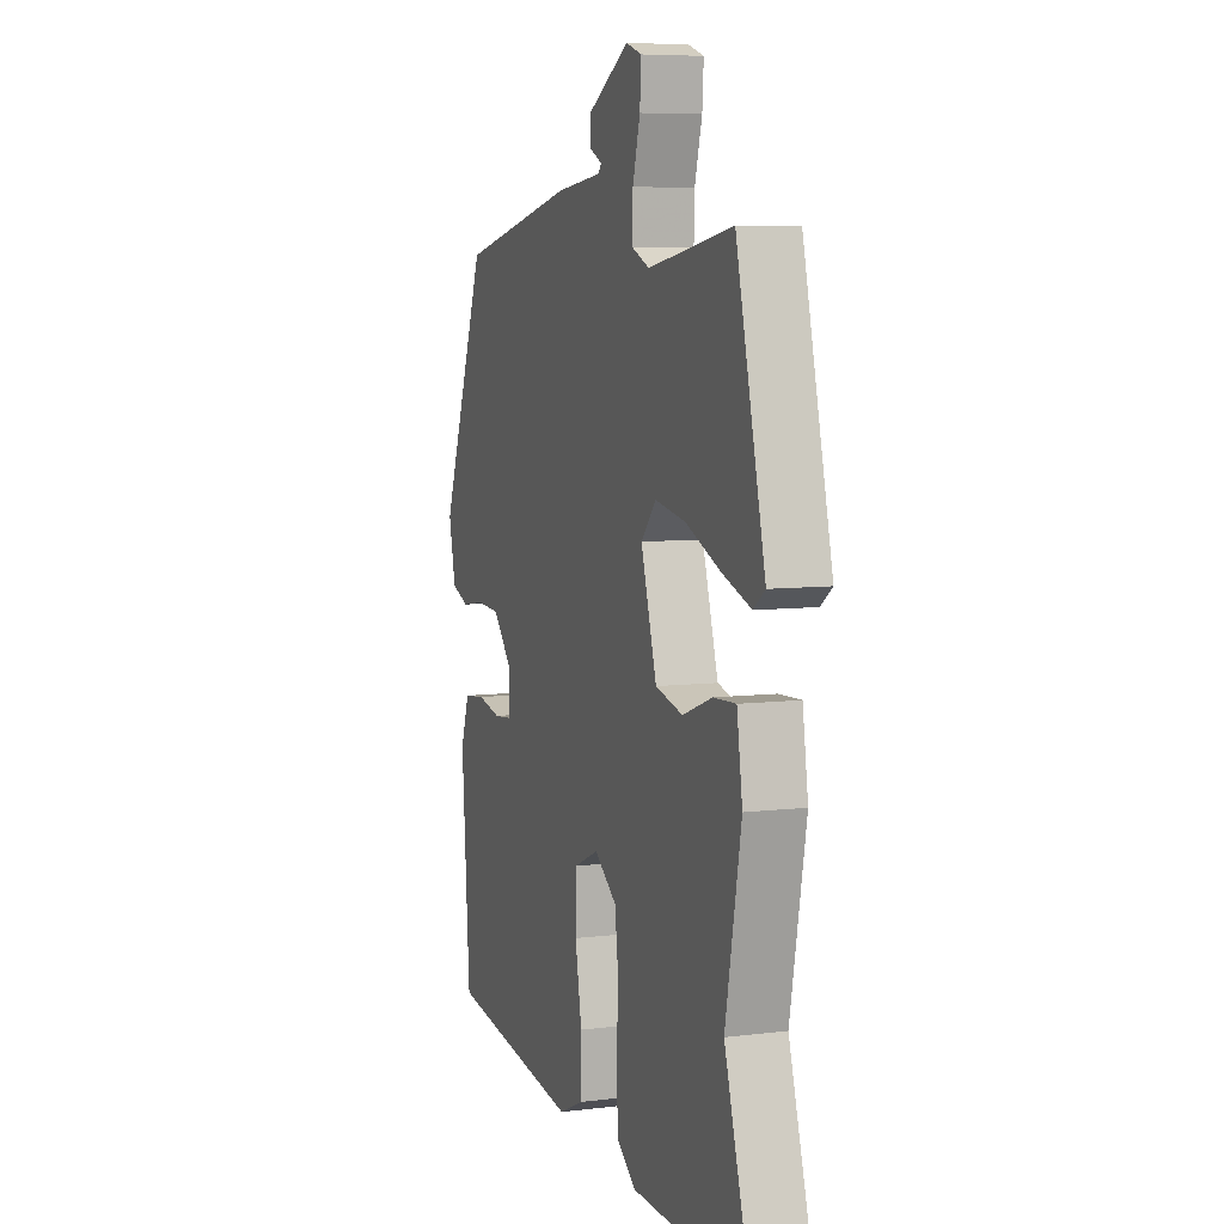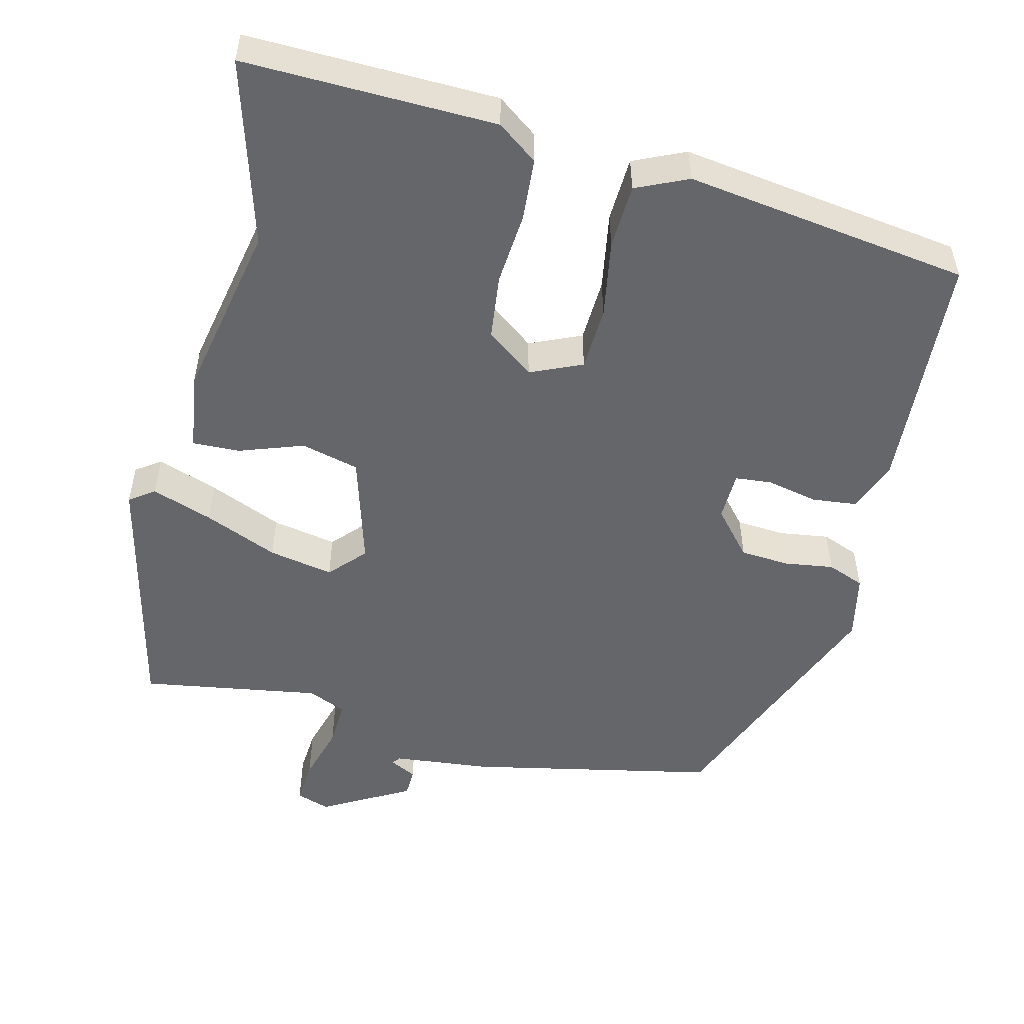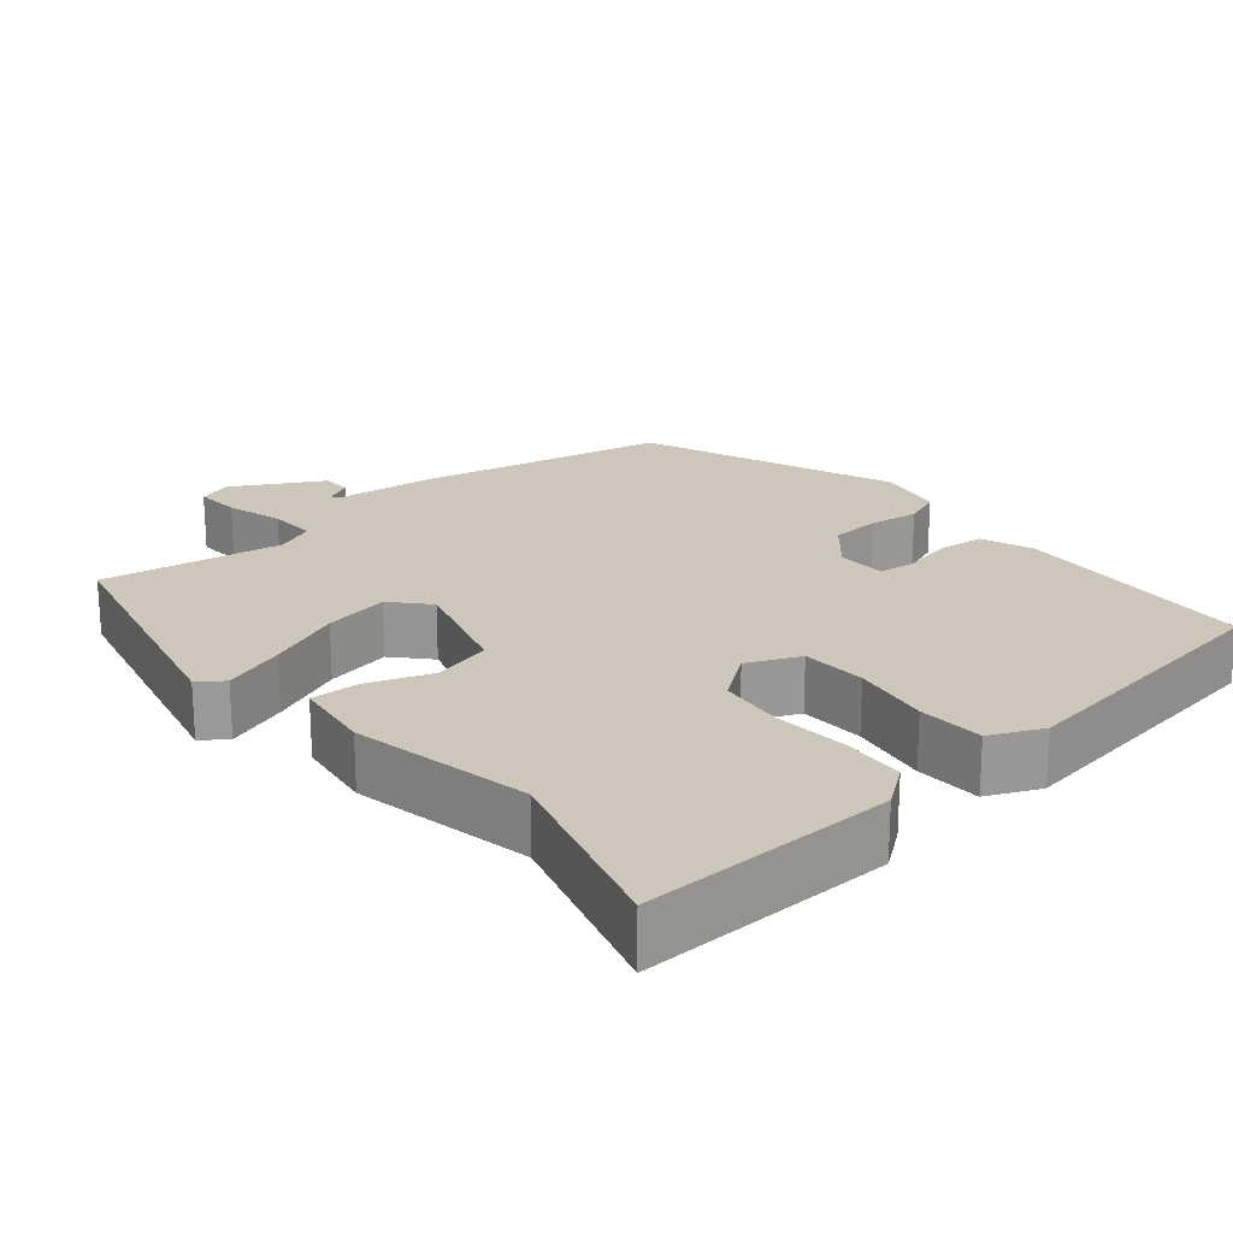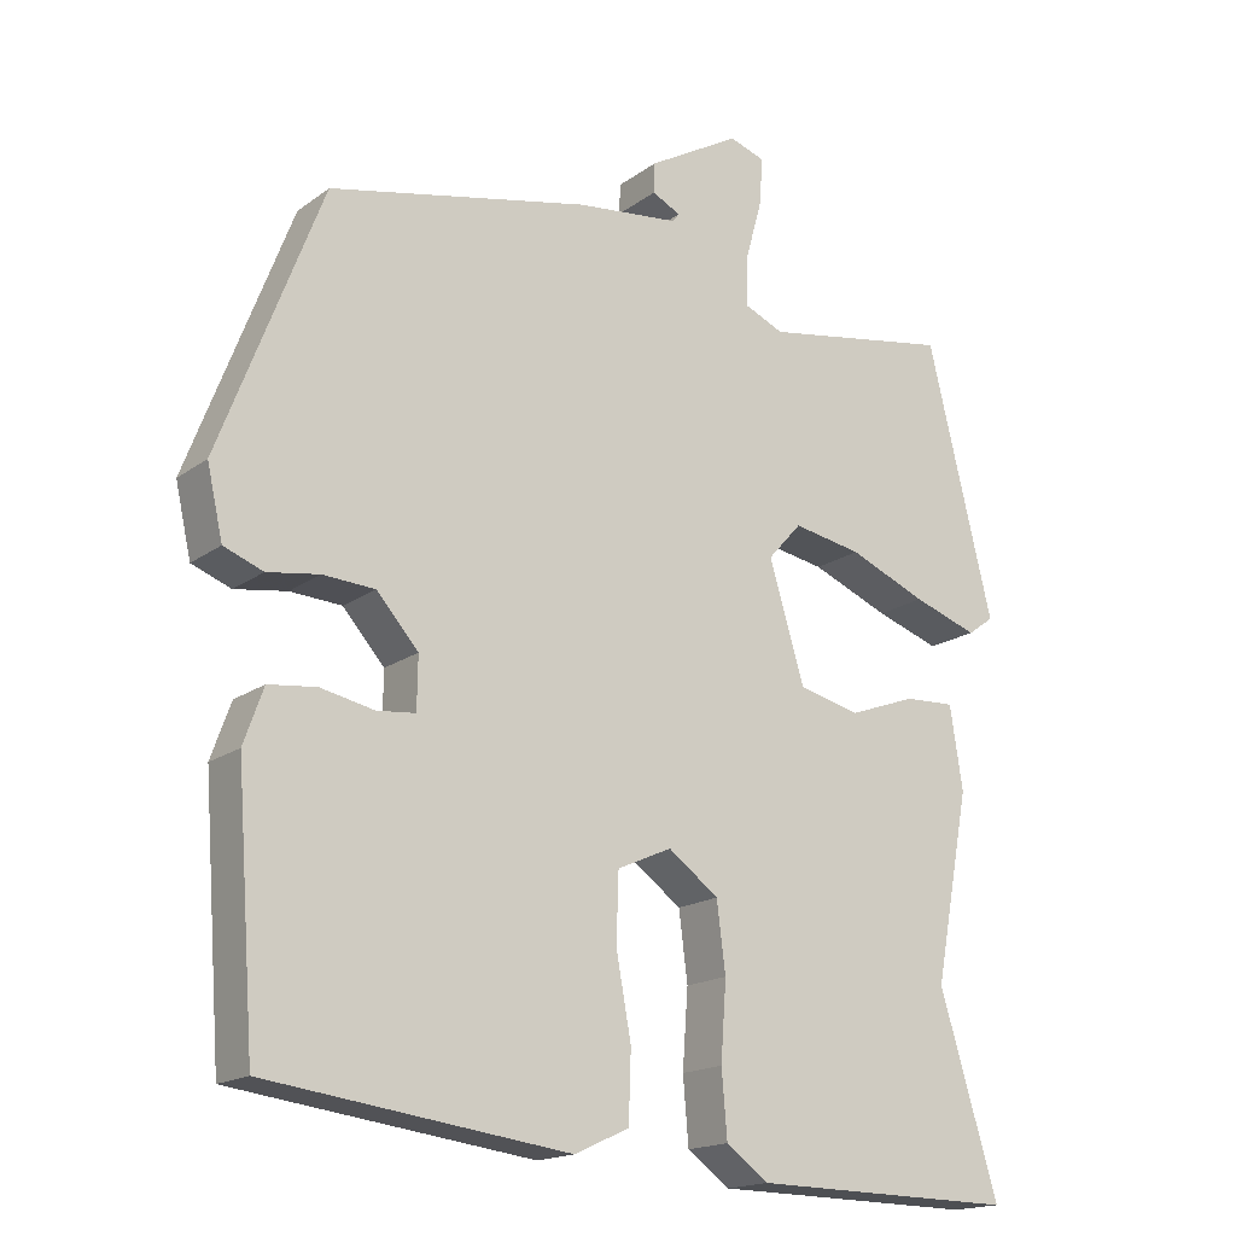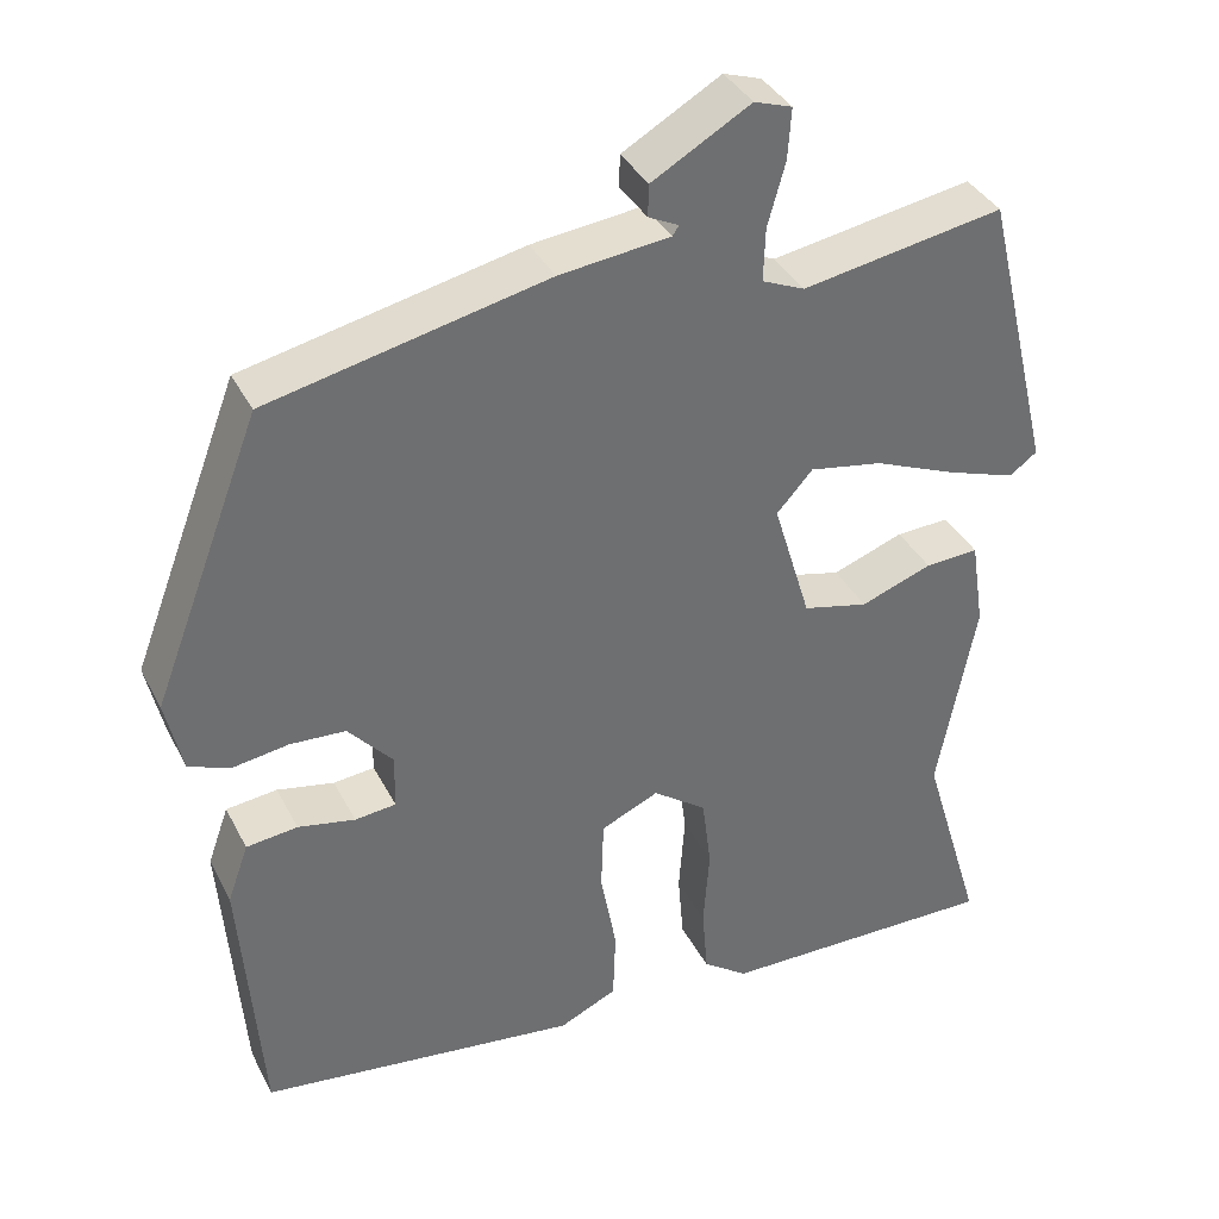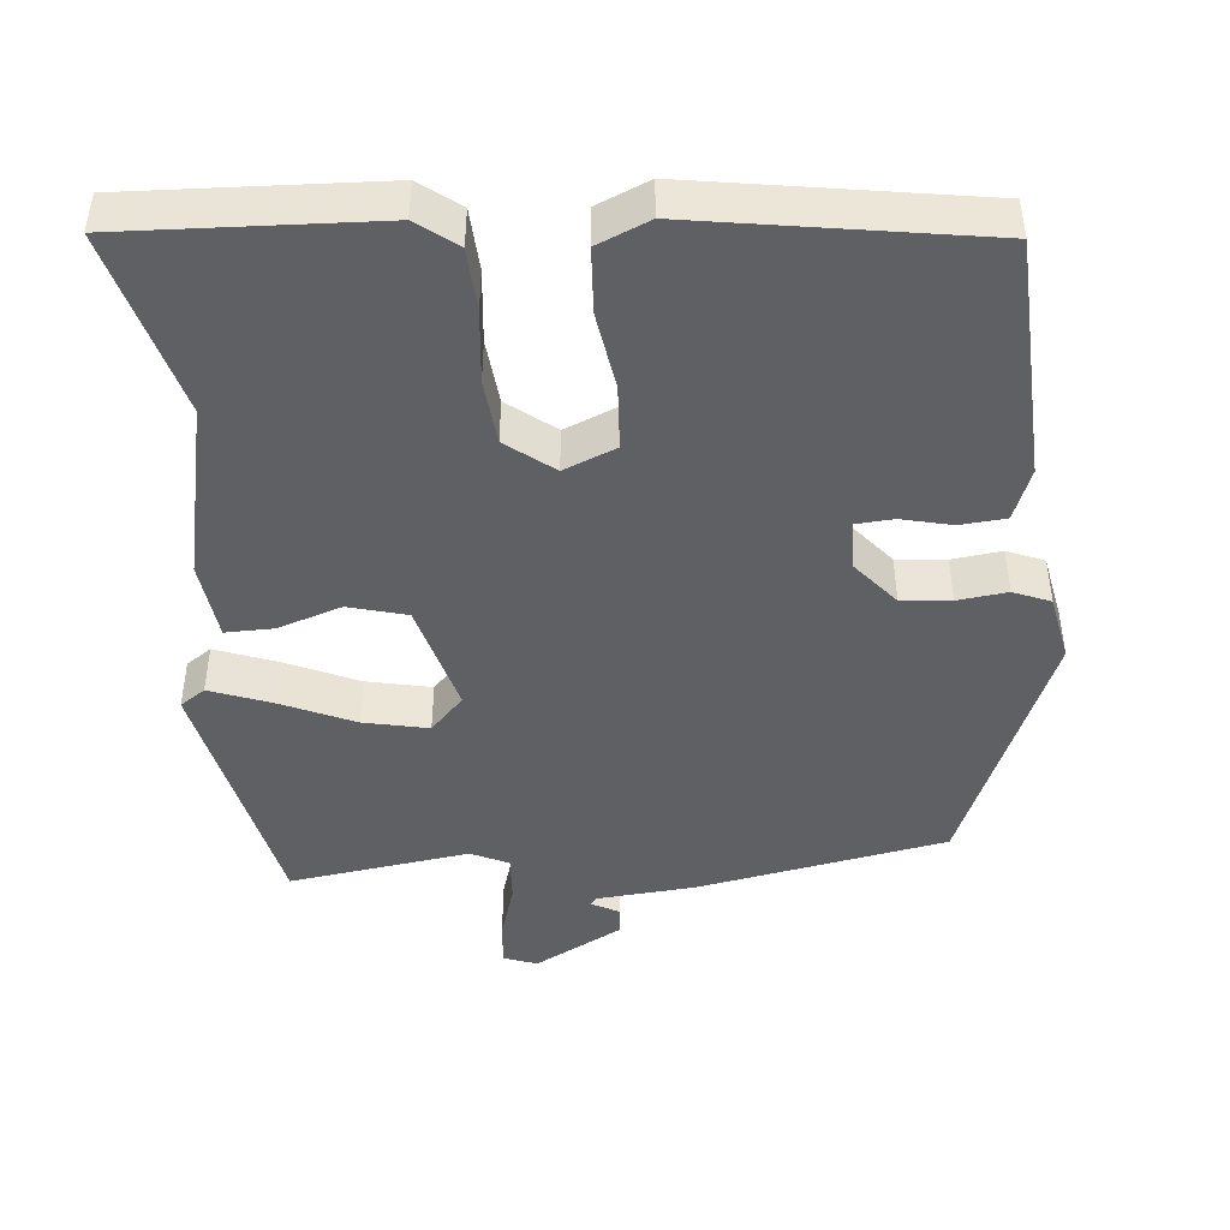
<metadata>
{"format":"obj","ext":"obj","renderer":"f3d","projection":"perspective","resolution":1024,"background":"white","views":[{"elev":7.1,"azim":70.5,"up":"+Z"},{"elev":-51.7,"azim":165.6,"up":"+Y"},{"elev":21.5,"azim":139.4,"up":"+Y"},{"elev":-17.2,"azim":-35.4,"up":"+Z"},{"elev":37.2,"azim":-24.7,"up":"+Z"},{"elev":-45.2,"azim":-176.4,"up":"+Y"}]}
</metadata>
<code>
v 0.442 0.07 -0.305
v 0.516 0.07 -0.552
v 0.18 0.07 -0.547
v 0.126 0.07 -0.508
v 0.119 0.07 -0.425
v 0.126 0.07 -0.327
v 0.115 0.07 -0.24
v 0.051 0.07 -0.193
v -0.018 0.07 -0.224
v -0.021 0.07 -0.31
v -0.002 0.07 -0.414
v -0.005 0.07 -0.501
v -0.074 0.07 -0.533
v -0.456 0.07 -0.483
v -0.48 0.07 -0.159
v -0.455 0.07 -0.089
v -0.394 0.07 -0.082
v -0.326 0.07 -0.096
v -0.277 0.07 -0.091
v -0.276 0.07 -0.025
v -0.329 0.07 0.035
v -0.395 0.07 0.039
v -0.461 0.07 0.029
v -0.511 0.07 0.048
v -0.531 0.07 0.137
v -0.401 0.07 0.476
v -0.07 0.07 0.548
v 0.061 0.07 0.563
v 0.069 0.07 0.574
v 0.033 0.07 0.592
v 0.034 0.07 0.63
v 0.151 0.07 0.697
v 0.196 0.07 0.682
v 0.192 0.07 0.622
v 0.171 0.07 0.546
v 0.169 0.07 0.483
v 0.22 0.07 0.461
v 0.46 0.07 0.502
v 0.543 0.07 0.159
v 0.51 0.07 0.135
v 0.428 0.07 0.163
v 0.329 0.07 0.204
v 0.242 0.07 0.22
v 0.199 0.07 0.172
v 0.244 0.07 0.023
v 0.322 0.07 0.004
v 0.407 0.07 0.035
v 0.471 0.07 0.038
v 0.487 0.07 -0.067
v 0.442 0 -0.305
v 0.516 0 -0.552
v 0.18 0 -0.547
v 0.126 0 -0.508
v 0.119 0 -0.425
v 0.126 0 -0.327
v 0.115 0 -0.24
v 0.051 0 -0.193
v -0.018 0 -0.224
v -0.021 0 -0.31
v -0.002 0 -0.414
v -0.005 0 -0.501
v -0.074 0 -0.533
v -0.456 0 -0.483
v -0.48 0 -0.159
v -0.455 0 -0.089
v -0.394 0 -0.082
v -0.326 0 -0.096
v -0.277 0 -0.091
v -0.276 0 -0.025
v -0.329 0 0.035
v -0.395 0 0.039
v -0.461 0 0.029
v -0.511 0 0.048
v -0.531 0 0.137
v -0.401 0 0.476
v -0.07 0 0.548
v 0.061 0 0.563
v 0.069 0 0.574
v 0.033 0 0.592
v 0.034 0 0.63
v 0.151 0 0.697
v 0.196 0 0.682
v 0.192 0 0.622
v 0.171 0 0.546
v 0.169 0 0.483
v 0.22 0 0.461
v 0.46 0 0.502
v 0.543 0 0.159
v 0.51 0 0.135
v 0.428 0 0.163
v 0.329 0 0.204
v 0.242 0 0.22
v 0.199 0 0.172
v 0.244 0 0.023
v 0.322 0 0.004
v 0.407 0 0.035
v 0.471 0 0.038
v 0.487 0 -0.067
f 48 49 1
f 47 48 1
f 46 47 1
f 4 5 6
f 3 4 6
f 2 3 6
f 1 2 6
f 46 1 6
f 45 46 6
f 44 45 6 7
f 40 41 42
f 39 40 42
f 38 39 42
f 37 38 42
f 36 37 42 43
f 33 34 35
f 32 33 35
f 31 32 35
f 30 31 35
f 29 30 35
f 28 29 35 36
f 36 43 44
f 28 36 44
f 27 28 44
f 26 27 44
f 25 26 44
f 24 25 44
f 23 24 44
f 22 23 44
f 16 17 18
f 15 16 18
f 14 15 18
f 13 14 18
f 12 13 18
f 11 12 18
f 10 11 18
f 9 10 18 19
f 8 9 19 20
f 44 7 8
f 21 22 44
f 8 20 21 44
f 50 98 97
f 50 97 96
f 50 96 95
f 55 54 53
f 55 53 52
f 55 52 51
f 55 51 50
f 55 50 95
f 55 95 94
f 56 55 94 93
f 91 90 89
f 91 89 88
f 91 88 87
f 91 87 86
f 92 91 86 85
f 84 83 82
f 84 82 81
f 84 81 80
f 84 80 79
f 84 79 78
f 85 84 78 77
f 93 92 85
f 93 85 77
f 93 77 76
f 93 76 75
f 93 75 74
f 93 74 73
f 93 73 72
f 93 72 71
f 67 66 65
f 67 65 64
f 67 64 63
f 67 63 62
f 67 62 61
f 67 61 60
f 67 60 59
f 68 67 59 58
f 69 68 58 57
f 57 56 93
f 93 71 70
f 93 70 69 57
f 1 50 51 2
f 2 51 52 3
f 3 52 53 4
f 4 53 54 5
f 5 54 55 6
f 6 55 56 7
f 7 56 57 8
f 8 57 58 9
f 9 58 59 10
f 10 59 60 11
f 11 60 61 12
f 12 61 62 13
f 13 62 63 14
f 14 63 64 15
f 15 64 65 16
f 16 65 66 17
f 17 66 67 18
f 18 67 68 19
f 19 68 69 20
f 20 69 70 21
f 21 70 71 22
f 22 71 72 23
f 23 72 73 24
f 24 73 74 25
f 25 74 75 26
f 26 75 76 27
f 27 76 77 28
f 28 77 78 29
f 29 78 79 30
f 30 79 80 31
f 31 80 81 32
f 32 81 82 33
f 33 82 83 34
f 34 83 84 35
f 35 84 85 36
f 36 85 86 37
f 37 86 87 38
f 38 87 88 39
f 39 88 89 40
f 40 89 90 41
f 41 90 91 42
f 42 91 92 43
f 43 92 93 44
f 44 93 94 45
f 45 94 95 46
f 46 95 96 47
f 47 96 97 48
f 48 97 98 49
f 49 98 50 1

</code>
